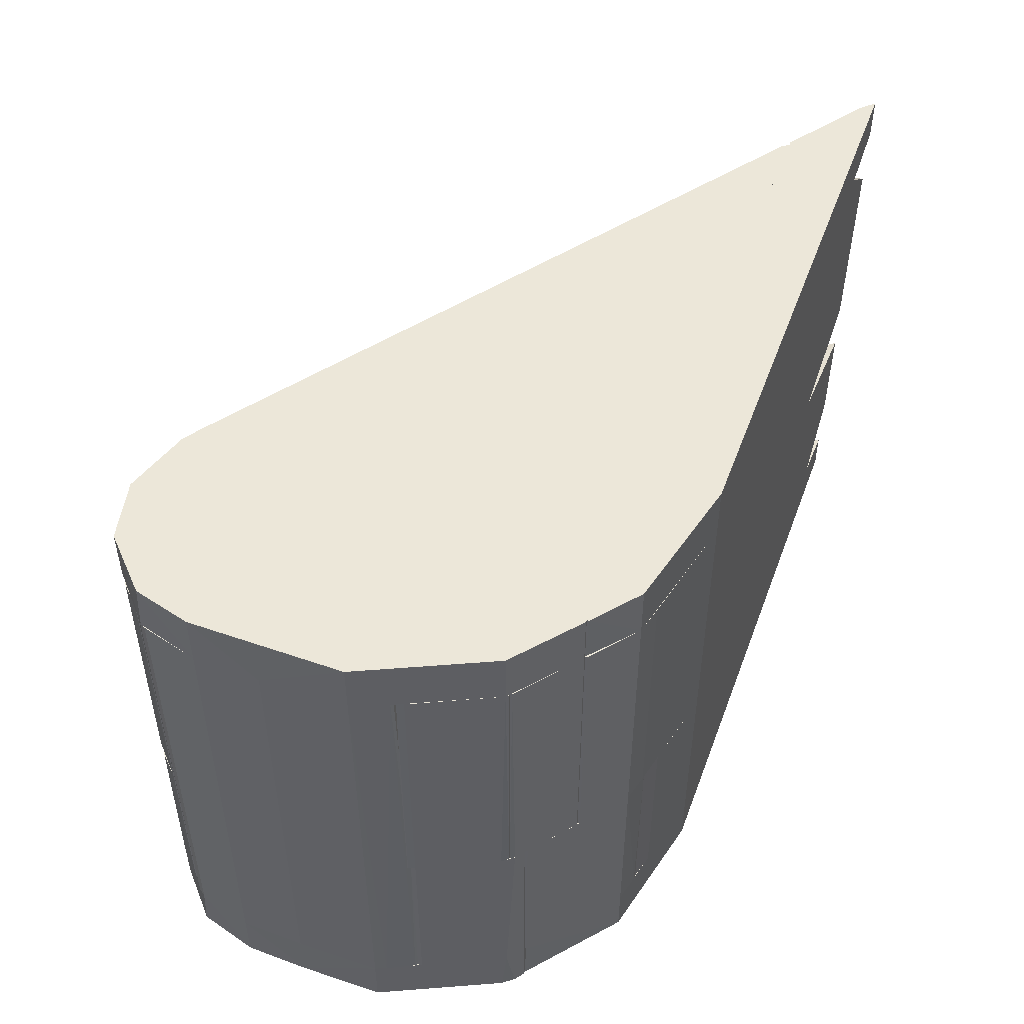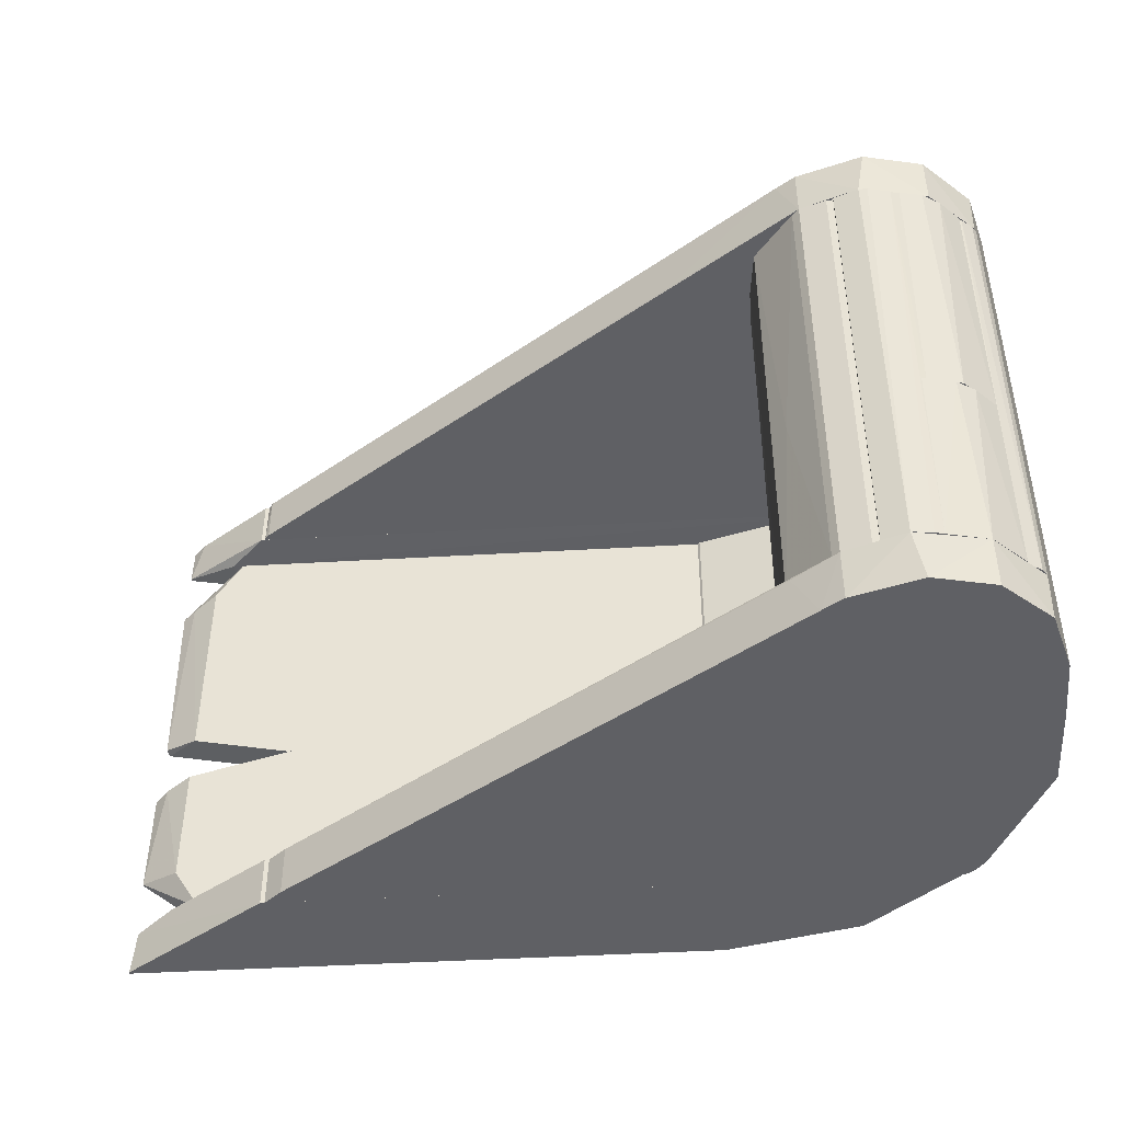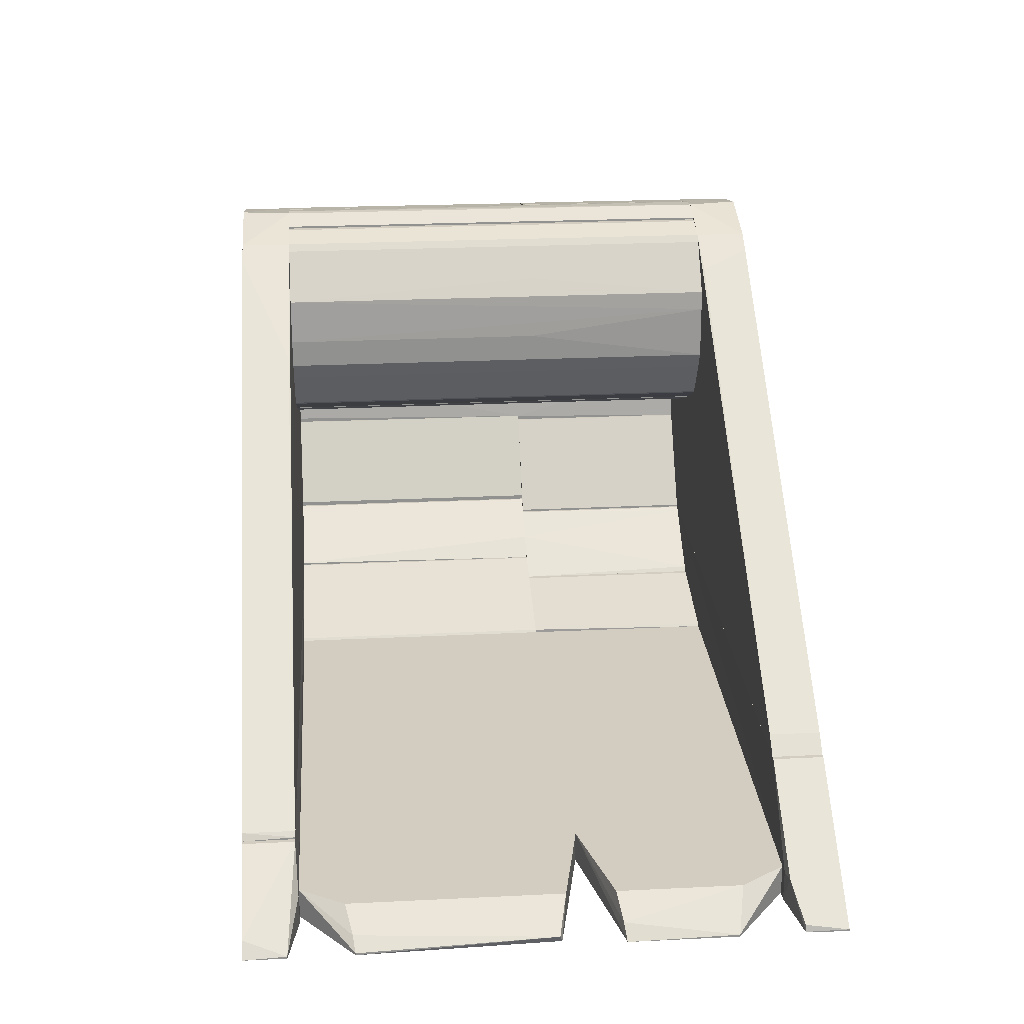
<metadata>
{"format":"obj","ext":"obj","renderer":"f3d","projection":"perspective","resolution":1024,"background":"white","views":[{"elev":50.1,"azim":110.0,"up":"+Y"},{"elev":-44.7,"azim":3.9,"up":"+Y"},{"elev":24.4,"azim":-94.6,"up":"+Z"}]}
</metadata>
<code>
o convex_0
v 4.995 -24.59 -29.25
v -78.96 -30.12 -40.06
v -78.96 -30.12 -39.83
v 4.995 -30.12 -29.02
v -63.77 -24.82 -29.02
v -18.24 -24.59 -40.06
v -63.77 -30.12 -29.02
v -18.24 -30.12 -40.06
v -72.98 -24.59 -40.06
v -4.44 -30.12 -36.84
v -4.44 -24.59 -36.84
v -78.49 -25.75 -39.37
v 0.3925 -24.59 -29.02
v -72.98 -24.59 -36.84
v -78.72 -25.75 -40.06
v -74.59 -24.82 -36.61
f 15 12 16
f 3 2 4
f 3 4 7
f 4 5 7
f 4 2 8
f 2 6 8
f 6 2 9
f 1 6 9
f 1 4 10
f 4 8 10
f 8 6 10
f 6 1 11
f 1 10 11
f 10 6 11
f 3 7 12
f 4 1 13
f 5 4 13
f 1 9 13
f 13 9 14
f 5 13 14
f 2 3 15
f 9 2 15
f 3 12 15
f 9 15 16
f 7 5 16
f 12 7 16
f 14 9 16
f 5 14 16
o convex_1
v 10.97 -24.59 6.395
v -46.07 -30.11 -29.02
v -63.32 -30.11 -29.02
v -0.3014 -30.12 12.61
v 6.138 -30.12 -28.33
v -63.32 -24.82 -29.02
v 5.221 -24.59 -29.02
v -7.202 -24.59 10.54
v 12.82 -30.12 -6.026
v 12.82 -24.59 -14.76
v -9.267 -30.12 9.154
v 10.74 -30.12 6.855
v 5.914 -24.59 11.22
v 12.82 -30.12 -14.76
v 5.221 -30.12 -29.02
v -61.48 -24.82 -27.41
v 12.58 -24.59 0.6448
v -1.218 -24.59 12.61
v 5.914 -30.12 11.22
v 6.831 -24.59 -27.64
v -61.48 -30.11 -27.41
v -12.26 -24.59 -3.035
v 12.58 -30.12 0.6448
v -7.202 -30.12 10.54
v 7.062 -30.12 -27.18
v 0.6227 -24.59 -29.02
v -11.57 -24.82 7.548
f 32 37 43
f 18 19 22
f 17 23 24
f 20 21 25
f 23 17 26
f 21 20 27
f 20 25 28
f 17 24 29
f 28 17 29
f 25 21 30
f 26 25 30
f 19 18 31
f 23 21 31
f 18 23 31
f 21 27 31
f 27 19 31
f 22 19 32
f 24 22 32
f 26 17 33
f 25 26 33
f 20 29 34
f 29 24 34
f 20 28 35
f 29 20 35
f 28 29 35
f 21 23 36
f 23 26 36
f 19 27 37
f 32 19 37
f 22 24 38
f 24 23 38
f 17 28 39
f 28 25 39
f 33 17 39
f 25 33 39
f 27 20 40
f 24 27 40
f 20 34 40
f 34 24 40
f 30 21 41
f 26 30 41
f 21 36 41
f 36 26 41
f 18 22 42
f 23 18 42
f 22 38 42
f 38 23 42
f 27 24 43
f 24 32 43
f 37 27 43
o convex_2
v 0.1565 30.15 -33.16
v -78.95 25.78 -40.06
v -78.95 25.78 -39.83
v 0.1565 24.63 -32.93
v -69.29 30.15 -32.93
v -18.24 30.15 -40.06
v -69.29 24.86 -32.93
v -18.24 24.63 -40.06
v -78.95 30.15 -40.06
v -73.21 24.63 -40.06
v -4.436 24.63 -36.84
v -4.436 30.15 -36.84
v 0.1565 30.15 -32.93
v -73.21 24.63 -36.84
v -77.57 30.15 -38.68
f 48 52 58
f 48 44 49
f 47 48 50
f 45 49 51
f 45 46 52
f 49 45 52
f 48 49 52
f 51 47 53
f 45 51 53
f 44 47 54
f 47 51 54
f 54 51 55
f 49 44 55
f 51 49 55
f 44 54 55
f 47 44 56
f 44 48 56
f 48 47 56
f 46 45 57
f 50 46 57
f 47 50 57
f 45 53 57
f 53 47 57
f 46 50 58
f 50 48 58
f 52 46 58
o convex_3
v 10.97 30.15 6.395
v -51.82 29 -32.93
v -51.82 30.15 -32.93
v 0.3861 24.63 -32.93
v -7.199 24.63 10.53
v -68.84 24.86 -32.7
v 0.3861 30.15 -32.93
v -7.199 30.15 10.53
v 12.82 24.63 -14.76
v -68.38 30.15 -32.24
v 5.909 24.63 11.22
v 12.82 30.15 -14.76
v 12.58 24.63 0.6444
v 6.828 24.63 -27.64
v -0.3013 30.15 12.61
v 6.828 30.15 -27.64
v -1.22 24.63 12.61
v 12.58 30.15 0.6444
v 5.909 30.15 11.22
v 10.74 24.63 6.859
v -68.84 24.86 -32.93
v -12.26 24.63 -3.038
v -68.84 30.15 -32.93
v -20.77 24.86 1.108
v -5.129 24.63 -32.93
v -68.38 24.86 -32.24
v -9.269 30.15 9.155
v 12.82 24.63 -6.025
f 76 71 86
f 60 61 62
f 62 61 65
f 59 65 66
f 63 62 67
f 63 67 69
f 65 59 70
f 69 67 71
f 62 65 72
f 67 62 72
f 70 67 72
f 59 66 73
f 65 70 74
f 72 65 74
f 70 72 74
f 66 63 75
f 63 69 75
f 73 66 75
f 69 73 75
f 70 59 76
f 59 71 76
f 59 73 77
f 73 69 77
f 71 59 78
f 69 71 78
f 59 77 78
f 77 69 78
f 61 60 79
f 60 62 79
f 62 63 80
f 63 64 80
f 64 79 80
f 65 61 81
f 64 68 81
f 61 79 81
f 79 64 81
f 79 62 83
f 62 80 83
f 80 79 83
f 64 63 84
f 68 64 84
f 63 82 84
f 82 68 84
f 63 66 85
f 66 65 85
f 65 81 85
f 81 68 85
f 82 63 85
f 68 82 85
f 67 70 86
f 71 67 86
f 70 76 86
o convex_4
v -78.96 -7.804 -40.06
v -18.7 -4.123 -36.84
v -18.7 -24.59 -36.84
v -18.7 -4.123 -40.06
v -18.7 -24.59 -40.06
v -71.83 -24.59 -36.84
v -64.01 -4.123 -36.84
v -71.83 -24.59 -40.06
v -74.82 -7.115 -36.84
v -64.01 -4.123 -40.06
v -78.96 -19.07 -39.83
v -74.82 -19.99 -36.84
v -77.57 -7.576 -38.68
v -78.96 -19.07 -40.06
f 94 97 100
f 88 89 90
f 87 90 91
f 90 89 91
f 91 89 92
f 89 88 92
f 88 90 93
f 92 88 93
f 87 91 94
f 91 92 94
f 92 93 95
f 90 87 96
f 87 93 96
f 93 90 96
f 94 92 97
f 92 95 98
f 97 92 98
f 93 87 99
f 95 93 99
f 87 97 99
f 98 95 99
f 97 98 99
f 87 94 100
f 97 87 100
o convex_5
v -78.26 -1.363 -40.06
v -18.7 24.63 -36.84
v -18.7 -4.123 -36.84
v -18.7 24.63 -40.06
v -72.06 24.63 -36.84
v -18.7 -4.123 -40.06
v -74.82 -2.052 -36.84
v -72.06 24.63 -40.06
v -78.96 19.1 -39.83
v -64.47 -4.123 -40.06
v -64.47 -4.123 -36.84
v -74.82 20.03 -36.84
v -78.49 -1.129 -39.37
v -78.96 19.1 -40.06
v -77.57 19.33 -38.68
f 113 107 115
f 102 103 104
f 103 102 105
f 102 104 105
f 104 103 106
f 101 104 106
f 103 105 107
f 104 101 108
f 105 104 108
f 105 108 109
f 101 106 110
f 106 103 110
f 107 101 110
f 107 110 111
f 103 107 111
f 110 103 111
f 107 105 112
f 101 107 113
f 108 101 114
f 109 108 114
f 113 109 114
f 101 113 114
f 105 109 115
f 112 105 115
f 107 112 115
f 109 113 115
o convex_6
v -3.287 24.63 -35.92
v -18.7 -4.123 -40.06
v -18.24 -4.123 -40.06
v 0.1639 -4.123 -32.93
v -18.47 24.63 -36.61
v -18.47 -4.123 -36.61
v -5.356 24.63 -32.93
v -18.24 24.63 -40.06
v -4.437 -4.123 -36.84
v -5.356 -4.123 -32.93
v 0.1639 24.63 -33.16
v -4.437 24.63 -36.84
v -18.7 24.63 -40.06
v -18.7 -4.123 -36.84
v 0.1639 24.63 -32.93
v -7.197 -4.123 -37.53
v 0.1639 -4.123 -33.16
v -18.7 24.63 -36.84
v -7.197 24.63 -37.53
f 127 131 134
f 117 118 119
f 117 119 121
f 116 120 122
f 120 121 122
f 118 117 123
f 120 116 123
f 119 118 124
f 121 119 125
f 119 122 125
f 122 121 125
f 116 122 126
f 123 116 127
f 116 124 127
f 123 117 128
f 120 123 128
f 117 121 129
f 121 120 129
f 128 117 129
f 122 119 130
f 119 126 130
f 126 122 130
f 118 123 131
f 124 118 131
f 127 124 131
f 119 124 132
f 124 116 132
f 126 119 132
f 116 126 132
f 120 128 133
f 129 120 133
f 128 129 133
f 123 127 134
f 131 123 134
o convex_7
v -7.656 -4.123 -37.53
v -18.7 -24.59 -40.06
v -18.24 -24.59 -40.06
v -8.117 -24.59 -34.54
v -18.47 -4.123 -36.61
v -18.7 -4.123 -40.06
v -18.47 -24.59 -36.61
v -7.656 -24.59 -37.53
v -7.656 -4.123 -34.54
v -10.19 -4.123 -38.22
v -18.7 -24.59 -36.84
v -7.656 -24.59 -34.54
v -8.117 -4.123 -34.54
v -10.19 -24.59 -38.22
v -18.24 -4.123 -40.06
f 144 137 149
f 136 137 138
f 137 136 140
f 139 135 140
f 136 138 141
f 138 139 141
f 138 137 142
f 135 139 143
f 142 135 143
f 140 135 144
f 140 136 145
f 139 140 145
f 136 141 145
f 141 139 145
f 138 142 146
f 143 138 146
f 142 143 146
f 139 138 147
f 138 143 147
f 143 139 147
f 135 142 148
f 142 137 148
f 144 135 148
f 137 144 148
f 137 140 149
f 140 144 149
o convex_8
v 0.3941 -4.123 -29.02
v -7.656 -24.59 -37.53
v -7.196 -24.59 -37.53
v 4.995 -24.59 -29.02
v -4.435 -4.123 -36.84
v -7.196 -24.59 -34.08
v -7.656 -4.123 -34.54
v 4.995 -4.123 -29.25
v 0.3941 -24.59 -29.02
v -4.435 -24.59 -36.84
v -7.656 -4.123 -37.53
v 4.995 -24.59 -29.25
v -2.826 -4.123 -31.09
v -7.656 -24.59 -34.54
v 4.995 -4.123 -29.02
v -0.06652 -24.59 -29.25
f 162 155 165
f 151 152 153
f 151 153 155
f 150 154 156
f 154 150 157
f 153 150 158
f 155 153 158
f 153 152 159
f 152 154 159
f 154 157 159
f 152 151 160
f 154 152 160
f 156 154 160
f 151 156 160
f 157 153 161
f 153 159 161
f 159 157 161
f 150 156 162
f 156 155 162
f 151 155 163
f 156 151 163
f 155 156 163
f 150 153 164
f 157 150 164
f 153 157 164
f 158 150 165
f 155 158 165
f 150 162 165
o convex_9
v 10.74 -4.123 -19.36
v 0.6249 -24.59 -29.02
v 5.225 -24.59 -29.02
v 7.754 -24.59 -18.9
v 0.6249 -4.123 -28.79
v 6.145 -4.123 -28.33
v 10.74 -24.59 -19.36
v 7.754 -4.123 -18.9
v 6.834 -24.59 -27.64
v 5.225 -4.123 -29.02
v 7.065 -4.123 -27.18
v 10.74 -4.123 -18.9
v 0.6249 -24.59 -28.79
v 10.74 -24.59 -18.9
v 0.6249 -4.123 -29.02
f 170 175 180
f 167 168 169
f 170 166 171
f 169 168 172
f 166 170 173
f 170 169 173
f 168 171 174
f 172 168 174
f 168 167 175
f 171 168 175
f 170 171 175
f 171 166 176
f 166 172 176
f 174 171 176
f 172 174 176
f 172 166 177
f 166 173 177
f 173 169 177
f 167 169 178
f 169 170 178
f 170 167 178
f 169 172 179
f 177 169 179
f 172 177 179
f 167 170 180
f 175 167 180
o convex_10
v 10.74 -24.59 -18.9
v 12.82 24.63 -12.46
v 12.82 24.63 -14.76
v 8.215 24.63 -17.98
v 9.136 -24.59 -12.69
v 12.82 -24.59 -12.46
v 9.365 24.63 -12.46
v 7.985 -24.59 -18.9
v 10.97 24.63 -18.44
v 12.82 -24.59 -14.76
v 7.985 -4.122 -18.9
v 9.136 24.63 -12.69
v 7.985 -4.122 -18.44
v 11.2 24.63 -18.21
v 9.365 -24.59 -12.46
v 8.215 24.63 -18.44
v 12.35 -24.59 -15.91
v 10.74 -4.122 -18.9
v 10.97 -24.59 -18.67
f 181 198 199
f 182 183 184
f 183 182 186
f 185 181 186
f 182 184 187
f 186 182 187
f 181 185 188
f 184 183 189
f 186 181 190
f 183 186 190
f 181 188 191
f 187 184 192
f 188 185 193
f 184 191 193
f 191 188 193
f 192 184 193
f 185 192 193
f 189 183 194
f 185 186 195
f 186 187 195
f 187 192 195
f 192 185 195
f 184 189 196
f 191 184 196
f 189 191 196
f 190 181 197
f 183 190 197
f 194 183 197
f 181 191 198
f 191 189 198
f 189 194 198
f 198 194 199
f 197 181 199
f 194 197 199
o convex_11
v 12.82 -24.59 -6.018
v 9.365 24.63 8.009
v 10.51 24.63 7.088
v 9.365 24.63 -12.46
v 9.135 -24.59 8.009
v 9.365 -24.59 -12.46
v 12.82 24.63 -12.46
v 12.58 -24.59 0.6472
v 12.58 24.63 0.6472
v 12.82 -24.59 -12.46
v 10.97 -24.59 6.396
v 9.135 24.63 -8.087
v 9.135 24.63 8.009
v 9.135 -24.59 -8.087
v 10.97 24.63 6.398
v 12.82 24.63 -6.018
v 10.52 -24.59 7.088
f 210 214 216
f 201 202 203
f 200 204 205
f 203 202 206
f 205 203 206
f 204 200 207
f 206 202 208
f 200 205 209
f 206 200 209
f 205 206 209
f 204 207 210
f 201 203 211
f 204 201 212
f 201 211 212
f 211 204 212
f 203 205 213
f 205 204 213
f 211 203 213
f 204 211 213
f 208 202 214
f 207 208 214
f 210 207 214
f 200 206 215
f 207 200 215
f 206 208 215
f 208 207 215
f 202 201 216
f 201 204 216
f 204 210 216
f 214 202 216
o convex_12
v 2.004 24.63 -27.87
v -5.126 -4.123 -32.93
v 0.3946 -4.123 -32.93
v 2.004 -4.123 -27.87
v -5.126 24.63 -32.7
v 6.375 24.63 -28.1
v 0.3946 24.63 -32.93
v 6.375 -4.123 -27.87
v -2.825 -4.123 -31.09
v 6.144 -4.123 -28.33
v -5.126 24.63 -32.93
v 6.375 24.63 -27.87
f 224 222 228
f 218 219 220
f 221 217 222
f 221 222 223
f 219 218 223
f 220 219 224
f 217 220 224
f 218 220 225
f 220 217 225
f 217 221 225
f 221 218 225
f 223 222 226
f 219 223 226
f 224 219 226
f 222 224 226
f 218 221 227
f 221 223 227
f 223 218 227
f 222 217 228
f 217 224 228
o convex_13
v 9.135 -4.123 8.238
v 2.925 24.63 11.92
v 5.225 24.63 11.46
v 5.455 24.63 -0.5012
v 2.464 -4.123 5.021
v 9.135 -4.123 -0.5012
v 9.135 24.63 8.238
v 2.464 -4.123 11.92
v 9.135 24.63 -0.5012
v 2.464 24.63 5.251
v 5.685 -4.123 -0.5012
v 5.914 -4.123 11.23
v 2.464 24.63 11.92
v 7.064 24.63 10.31
f 231 240 242
f 230 231 232
f 229 233 234
f 232 231 235
f 229 234 235
f 231 230 236
f 233 229 236
f 234 232 237
f 232 235 237
f 235 234 237
f 230 232 238
f 232 233 238
f 233 236 238
f 233 232 239
f 232 234 239
f 234 233 239
f 236 229 240
f 231 236 240
f 236 230 241
f 230 238 241
f 238 236 241
f 229 235 242
f 235 231 242
f 240 229 242
o convex_14
v -12.26 -24.59 -3.029
v -3.747 24.63 11.46
v -4.437 24.63 11.46
v -4.207 24.63 -11.54
v -3.746 -24.59 -11.54
v -3.746 -24.59 11.46
v -11.79 24.63 4.786
v -9.035 24.63 -9.009
v -11.8 -24.59 4.788
v -12.25 24.63 -3.031
v -7.197 -24.59 10.54
v -8.805 -24.59 -9.239
v -7.886 24.63 9.847
v -3.747 24.63 -11.54
v -12.26 -4.122 -0.04113
v -7.197 24.63 10.54
v -4.207 -24.59 -11.54
v -11.34 -24.59 -4.868
v -12.25 24.63 -0.04113
v -7.887 -24.59 9.847
v -4.437 -24.59 11.46
v -12.03 -24.59 2.717
v -8.805 24.63 -9.241
v -9.035 -24.59 -9.011
v -10.42 -4.122 6.628
v -11.34 24.63 -4.868
f 266 260 268
f 245 244 246
f 247 244 248
f 244 245 248
f 243 247 248
f 245 246 249
f 249 246 250
f 243 248 251
f 249 250 252
f 251 248 253
f 247 243 254
f 245 249 255
f 246 244 256
f 247 246 256
f 244 247 256
f 252 243 257
f 253 245 258
f 245 255 258
f 255 253 258
f 246 247 259
f 247 254 259
f 243 252 260
f 254 243 260
f 249 252 261
f 252 257 261
f 251 253 262
f 253 255 262
f 248 245 263
f 245 253 263
f 253 248 263
f 243 251 264
f 251 249 264
f 257 243 264
f 249 261 264
f 261 257 264
f 250 246 265
f 246 259 265
f 259 254 265
f 254 260 266
f 250 265 266
f 265 254 266
f 249 251 267
f 255 249 267
f 251 262 267
f 262 255 267
f 252 250 268
f 260 252 268
f 250 266 268
o convex_15
v 6.605 -3.893 -27.87
v 8.904 24.63 -18.44
v 7.984 24.63 -18.44
v 7.984 -4.123 -18.44
v 2.234 24.63 -27.41
v 6.834 24.63 -27.64
v 10.97 -4.123 -18.67
v 2.234 -4.123 -27.87
v 10.97 24.63 -18.67
v 2.234 24.63 -27.87
v 2.234 -4.123 -27.41
v 10.74 -4.123 -19.36
v 7.064 -4.123 -27.18
v 10.97 -4.123 -18.44
v 6.605 24.63 -27.87
v 10.74 24.63 -19.36
f 280 281 284
f 270 271 272
f 271 270 273
f 272 271 273
f 273 270 274
f 275 272 276
f 274 270 277
f 273 274 278
f 276 273 278
f 269 276 278
f 272 273 279
f 276 272 279
f 273 276 279
f 275 276 280
f 277 275 280
f 269 274 281
f 276 269 281
f 280 276 281
f 270 272 282
f 272 275 282
f 277 270 282
f 275 277 282
f 274 269 283
f 269 278 283
f 278 274 283
f 274 277 284
f 277 280 284
f 281 274 284
o convex_16
v 5.225 -4.123 -11.54
v 8.214 24.63 -0.5012
v 5.455 24.63 -0.5012
v 2.235 24.63 -12
v 2.235 -4.123 -5.102
v 9.134 -4.123 -0.5023
v 9.134 24.63 -8.321
v 9.134 -4.123 -8.321
v 2.235 24.63 -5.102
v 2.235 -4.123 -12
v 5.685 -4.123 -0.5012
v 4.765 24.63 -11.77
v 9.134 24.63 -0.5023
v 6.145 24.63 -10.85
f 296 291 298
f 287 286 288
f 289 285 290
f 288 286 291
f 290 285 292
f 291 290 292
f 287 288 293
f 288 289 293
f 289 287 293
f 285 289 294
f 289 288 294
f 286 287 295
f 287 289 295
f 289 290 295
f 290 286 295
f 288 291 296
f 285 294 296
f 294 288 296
f 286 290 297
f 290 291 297
f 291 286 297
f 292 285 298
f 291 292 298
f 285 296 298
o convex_17
v -3.746 -24.59 4.33
v -0.2961 24.63 12.61
v 2.004 24.63 12.15
v 0.854 -24.59 12.38
v 2.464 24.62 5.251
v -3.746 24.63 11.69
v -3.746 24.63 4.33
v 1.774 -24.59 5.48
v -3.746 -24.59 11.69
v 2.464 -4.122 11.92
v 2.464 -4.122 5.251
v -1.216 -24.59 12.61
v 1.774 -24.59 12.15
v 2.464 24.62 11.92
v -1.215 24.63 12.61
v -3.286 24.63 4.33
v -3.516 -24.59 4.33
f 299 314 315
f 301 300 302
f 300 301 304
f 299 304 305
f 304 301 305
f 302 299 306
f 299 302 307
f 304 299 307
f 308 306 309
f 303 308 309
f 302 300 310
f 307 302 310
f 304 307 310
f 301 302 311
f 302 306 311
f 308 301 311
f 306 308 311
f 303 301 312
f 301 308 312
f 308 303 312
f 300 304 313
f 310 300 313
f 304 310 313
f 301 303 314
f 299 305 314
f 305 301 314
f 303 309 314
f 314 309 315
f 306 299 315
f 309 306 315
o convex_18
v -2.595 -24.59 -12.46
v -3.515 24.63 -4.181
v -3.745 24.63 -4.181
v -3.515 -24.59 -4.181
v 2.234 24.63 -5.332
v -3.745 24.63 -11.77
v 1.774 -24.59 -12
v 2.234 24.63 -12
v 1.774 -24.59 -5.332
v -3.746 -24.59 -11.77
v 2.234 -4.122 -5.332
v -2.596 24.63 -12.46
v 2.234 -4.122 -12
v -3.746 -24.59 -4.181
v -1.675 -24.59 -12.46
v -1.675 24.63 -12.46
f 323 330 331
f 317 318 319
f 318 317 320
f 318 320 321
f 319 316 322
f 321 320 323
f 319 322 324
f 316 319 325
f 318 321 325
f 317 319 326
f 320 317 326
f 323 320 326
f 319 324 326
f 324 322 326
f 321 323 327
f 316 325 327
f 325 321 327
f 323 326 328
f 326 322 328
f 319 318 329
f 318 325 329
f 325 319 329
f 322 316 330
f 316 327 330
f 328 322 330
f 323 328 330
f 327 323 331
f 330 327 331
o convex_19
v 4.765 -24.59 -11.77
v 9.135 -4.123 -0.04231
v 9.135 -4.123 -8.32
v 1.774 -4.123 -5.332
v 9.135 -24.59 -0.04231
v 1.774 -24.59 -5.332
v 1.774 -4.123 -12
v 5.684 -4.123 -0.04231
v 9.135 -24.59 -8.321
v 1.774 -24.59 -12
v 5.914 -24.59 -0.04231
v 5.225 -4.123 -11.54
v 6.145 -24.59 -10.85
f 343 334 344
f 333 334 335
f 334 333 336
f 332 336 337
f 335 334 338
f 337 335 338
f 333 335 339
f 336 333 339
f 335 337 339
f 336 332 340
f 334 336 340
f 332 337 341
f 338 332 341
f 337 338 341
f 337 336 342
f 336 339 342
f 339 337 342
f 332 338 343
f 338 334 343
f 340 332 344
f 334 340 344
f 332 343 344
o convex_20
v 9.135 -24.59 -0.04113
v 2.005 -4.123 12.15
v 5.225 -4.123 11.46
v 5.684 -4.123 -0.04113
v 1.774 -24.59 5.25
v 5.914 -24.59 11.23
v 9.135 -4.123 8.238
v 1.774 -24.59 12.15
v 1.774 -4.123 5.48
v 9.135 -4.123 -0.03994
v 9.135 -24.59 8.238
v 5.914 -24.59 -0.04113
v 7.065 -4.123 10.31
v 1.774 -4.123 12.15
f 353 352 358
f 346 347 348
f 349 345 350
f 348 347 351
f 347 346 352
f 349 350 352
f 350 347 352
f 346 348 353
f 348 349 353
f 349 352 353
f 345 348 354
f 348 351 354
f 351 345 354
f 350 345 355
f 345 351 355
f 348 345 356
f 345 349 356
f 349 348 356
f 347 350 357
f 351 347 357
f 350 355 357
f 355 351 357
f 352 346 358
f 346 353 358

</code>
